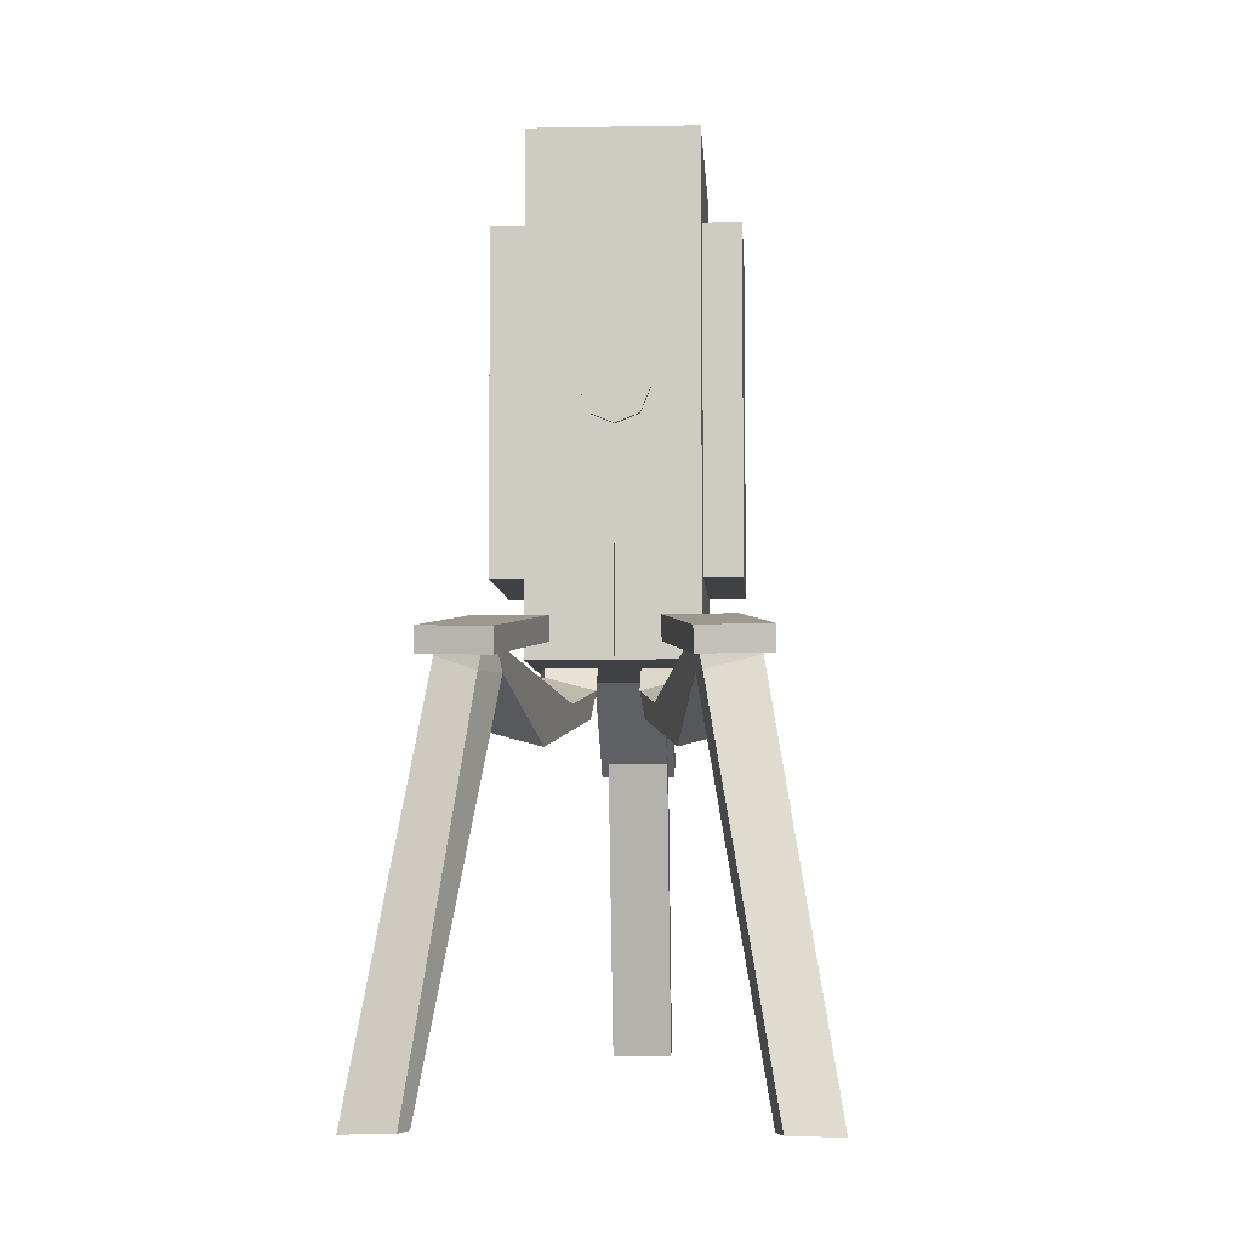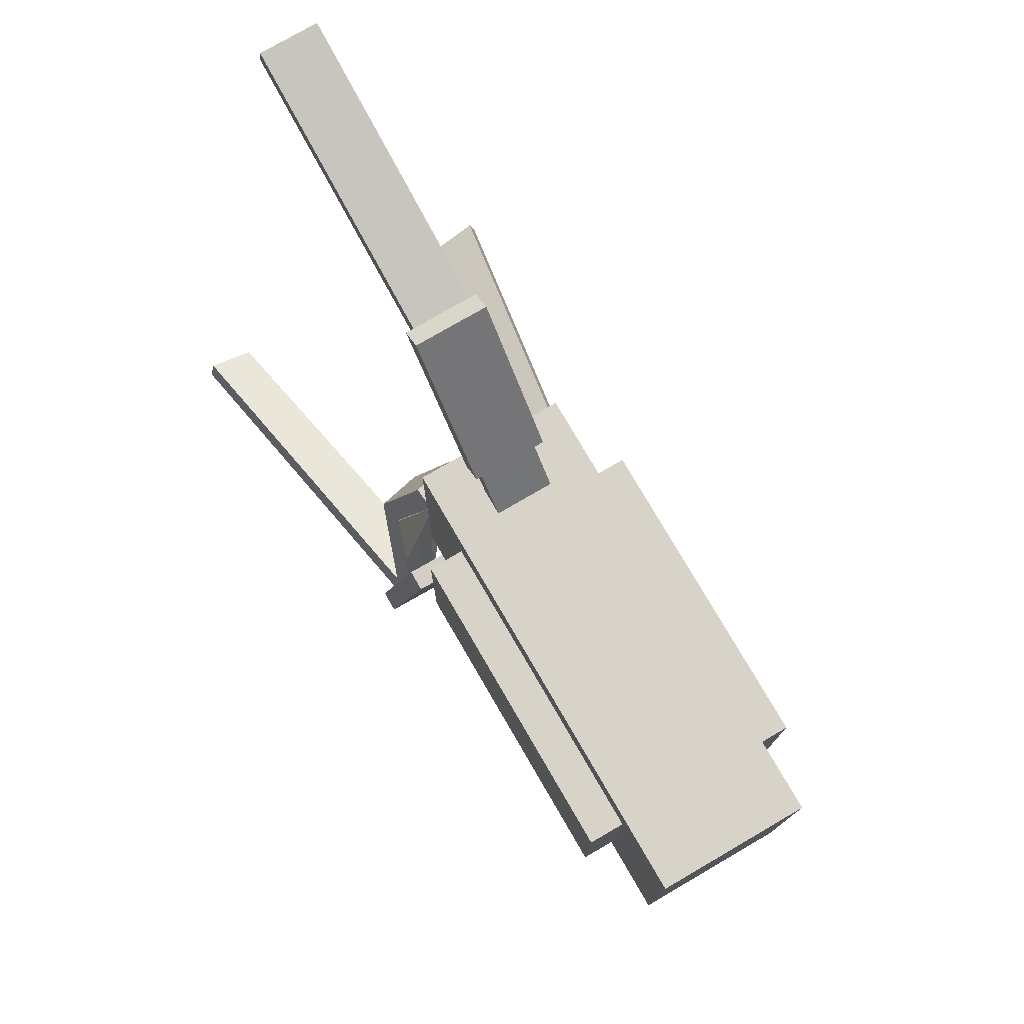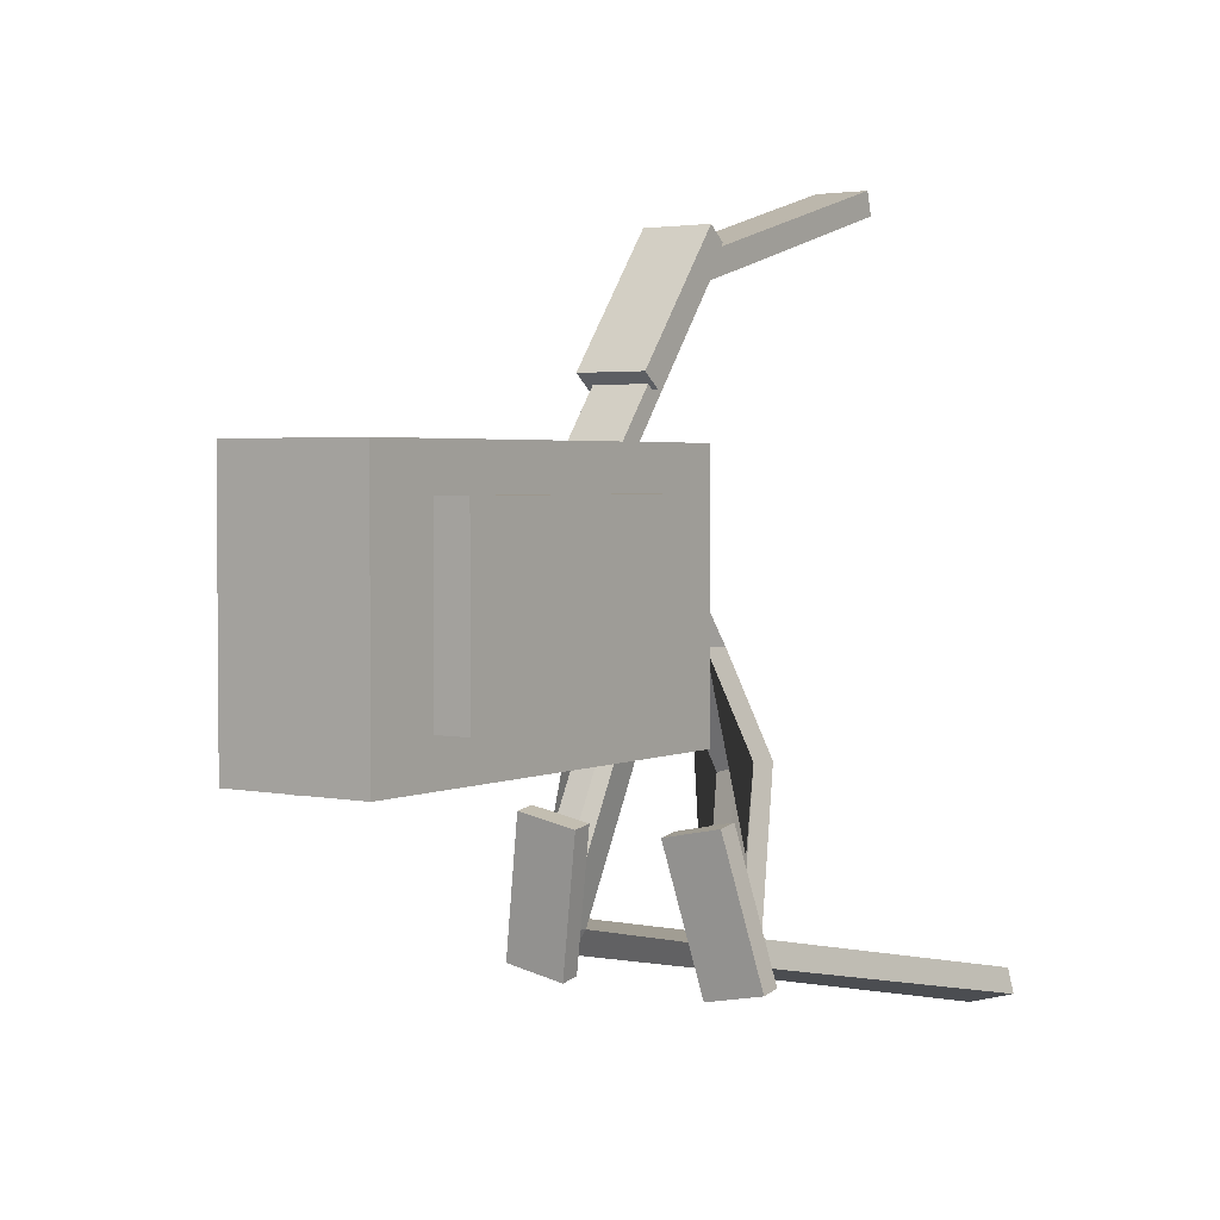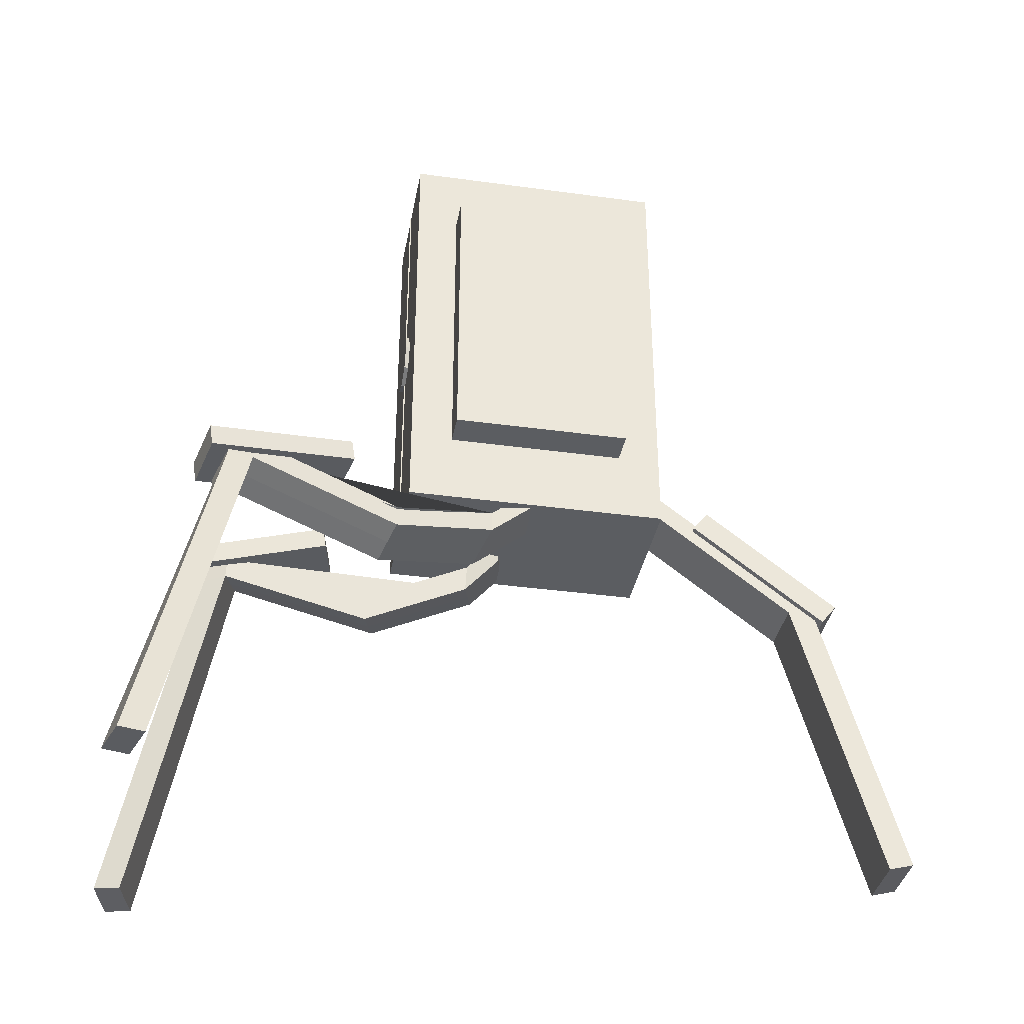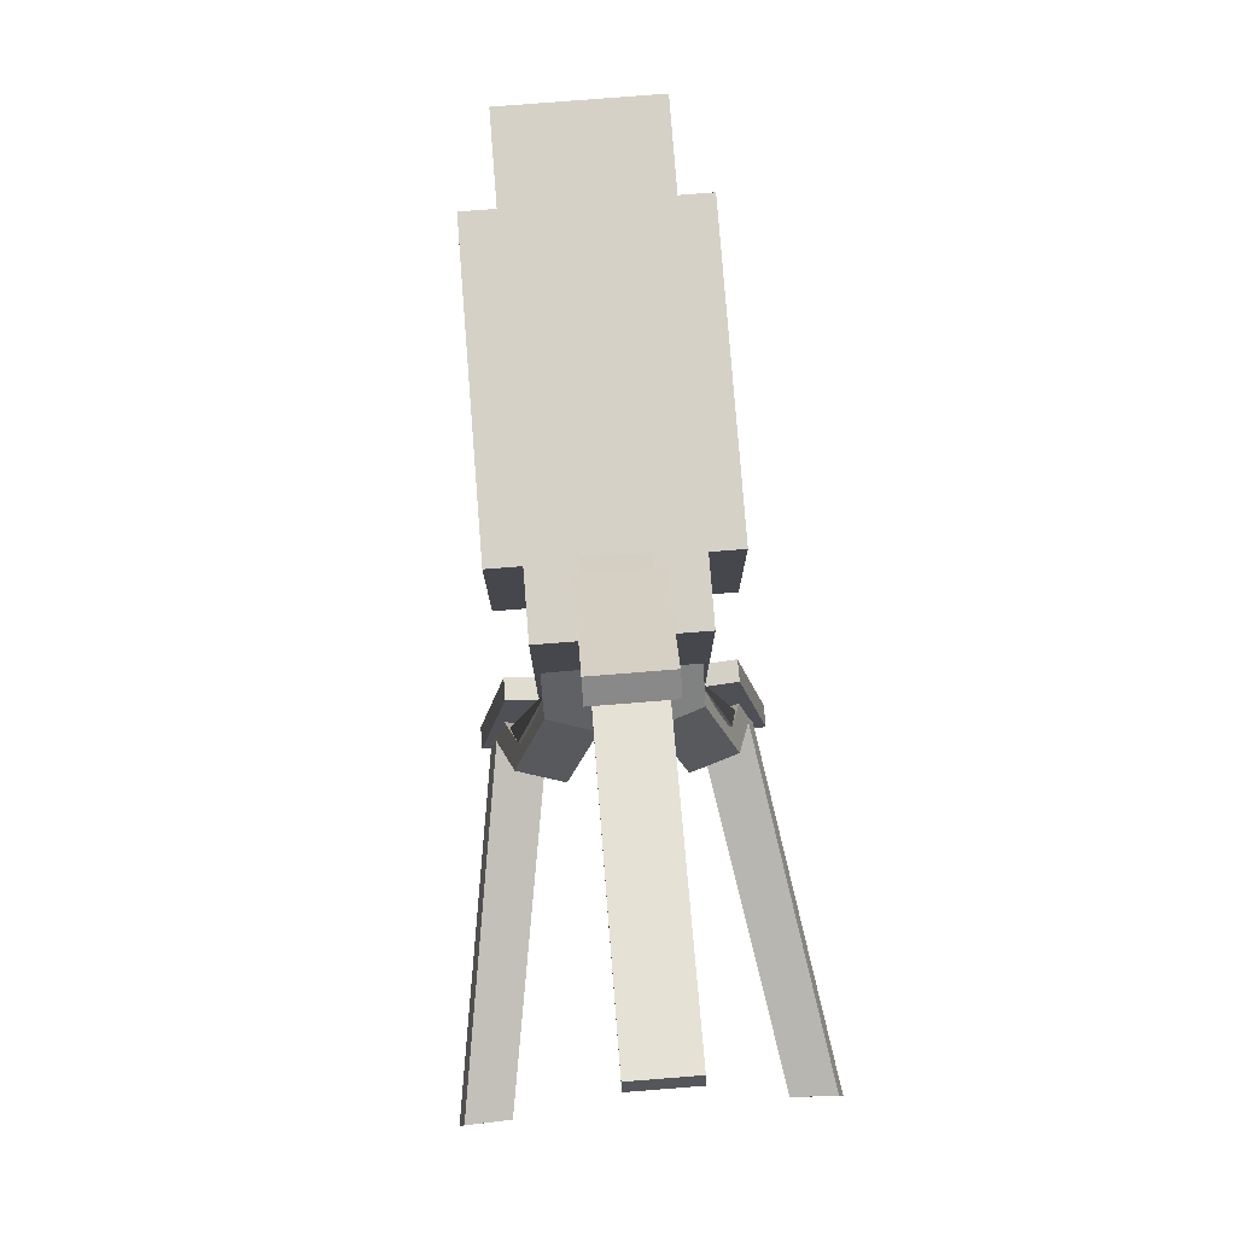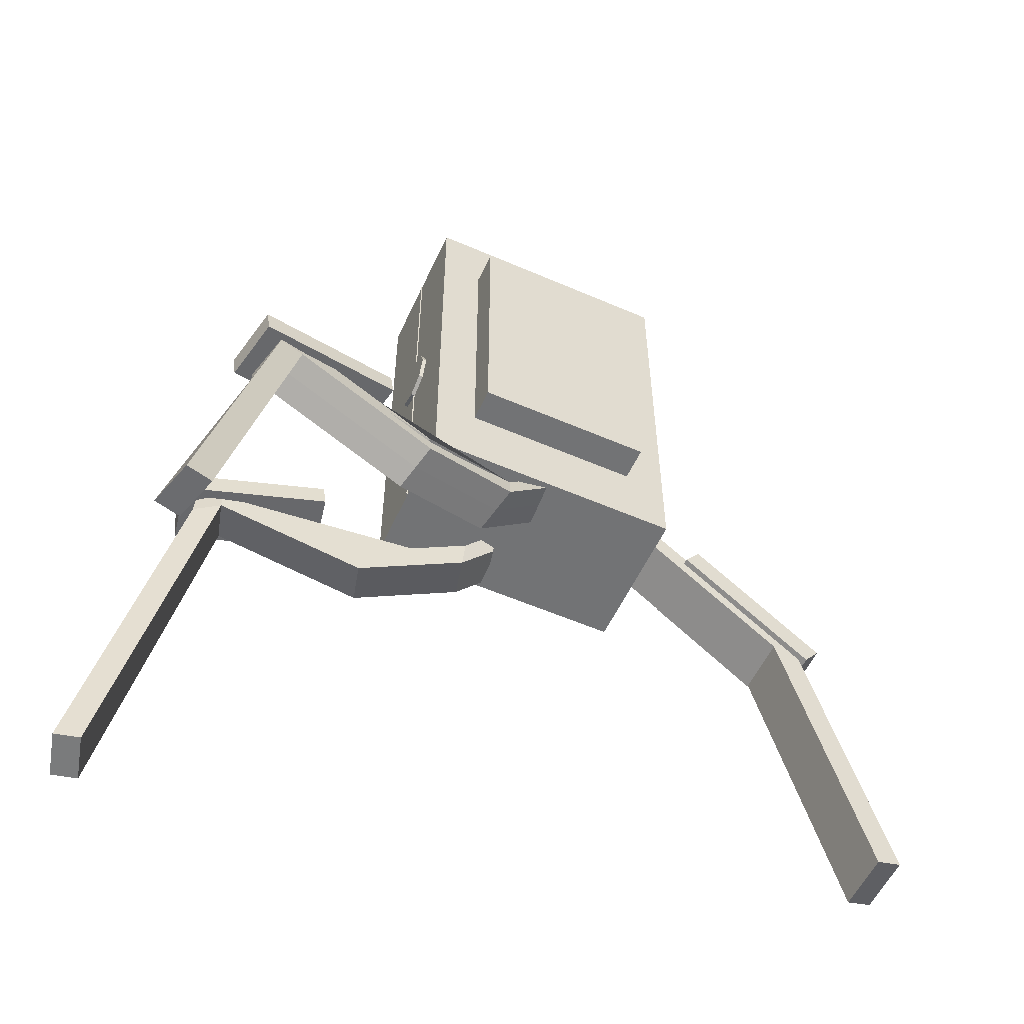
<metadata>
{"format":"obj","ext":"obj","renderer":"f3d","projection":"perspective","resolution":1024,"background":"white","views":[{"elev":-5.6,"azim":-176.7,"up":"+Y"},{"elev":76.8,"azim":149.8,"up":"+Z"},{"elev":2.9,"azim":-145.2,"up":"+Z"},{"elev":-36.2,"azim":-100.2,"up":"+Y"},{"elev":79.1,"azim":-4.5,"up":"+Z"},{"elev":-55.8,"azim":-114.5,"up":"+Y"}]}
</metadata>
<code>
o Cube.003_Cube.006
v 0.1899 0.1631 -0.3727
v 0.1899 0.2011 -0.3786
v 0.08034 0.1597 -0.3949
v 0.08034 0.1976 -0.4008
v 0.2423 0.1238 -0.6249
v 0.2423 0.1617 -0.6309
v 0.1327 0.1203 -0.6471
v 0.1327 0.1582 -0.6531
v -0.132 0.1203 -0.6471
v -0.2416 0.1617 -0.6309
v -0.2416 0.1238 -0.6249
v -0.07964 0.1976 -0.4008
v -0.07964 0.1597 -0.3949
v -0.1892 0.2011 -0.3786
v -0.1892 0.1631 -0.3727
v -0.132 0.1582 -0.6531
v 0.06314 0.00138 0.5121
v 0.06314 0.03581 0.539
v -0.06405 0.00138 0.5121
v -0.06405 0.03581 0.539
v 0.06314 0.1838 0.2784
v 0.06314 0.2182 0.3053
v -0.06405 0.1838 0.2784
v -0.06405 0.2182 0.3053
v -0.1327 0.2743 0.1225
v -0.1327 0.8154 0.1225
v -0.1941 0.2743 0.1225
v -0.1941 0.8154 0.1225
v -0.1327 0.2743 -0.1914
v -0.1327 0.8154 -0.1914
v -0.1941 0.2743 -0.1914
v -0.1941 0.8154 -0.1914
v 0.1289 0.1449 0.1976
v 0.1289 0.9449 0.1976
v -0.1337 0.1449 0.1976
v -0.1337 0.9449 0.1976
v 0.1289 0.1449 -0.2665
v 0.1289 0.9449 -0.2665
v -0.1337 0.1449 -0.2665
v -0.1337 0.9449 -0.2665
v 0.1897 0.2743 0.1225
v 0.1897 0.8154 0.1225
v 0.1283 0.2743 0.1225
v 0.1283 0.8154 0.1225
v 0.1897 0.2743 -0.1914
v 0.1897 0.8154 -0.1914
v 0.1283 0.2743 -0.1914
v 0.1283 0.8154 -0.1914
v -0.05878 0.5481 -0.2658
v -0.05878 0.5481 -0.2739
v -0.04315 0.5104 -0.2658
v -0.04315 0.5104 -0.2739
v -0.00541 0.4948 -0.2658
v -0.00541 0.4948 -0.2739
v 0.03232 0.5104 -0.2658
v 0.03232 0.5104 -0.2739
v 0.04796 0.5481 -0.2658
v 0.04796 0.5481 -0.2739
v 0.03232 0.5859 -0.2658
v 0.03232 0.5859 -0.2739
v -0.00541 0.6015 -0.2658
v -0.00541 0.6015 -0.2739
v -0.04315 0.5859 -0.2658
v -0.04315 0.5859 -0.2739
v -0.000109 0.1493 -0.2688
v -0.000109 0.9404 -0.2688
v -0.004799 0.1493 -0.2688
v -0.004799 0.9404 -0.2688
v -0.000109 0.1493 -0.2601
v -0.000109 0.9404 -0.2601
v -0.004799 0.1493 -0.2601
v -0.004799 0.9404 -0.2601
v 0.1199 0.08685 -0.114
v 0.1115 0.1304 -0.1123
v 0.03888 0.06464 -0.1361
v 0.03048 0.1082 -0.1344
v 0.2091 0.1239 -0.5522
v 0.2007 0.1675 -0.5505
v 0.128 0.1017 -0.5743
v 0.138 0.1453 -0.5726
v 0.04866 0.03387 0.4953
v 0.04866 0.02214 0.4525
v -0.05349 0.03387 0.4953
v -0.05349 0.02214 0.4525
v 0.04866 -0.4764 0.6349
v 0.04866 -0.4881 0.5921
v -0.05349 -0.4764 0.6349
v -0.05349 -0.4881 0.5921
v 0.2091 0.1239 -0.5522
v 0.128 0.1017 -0.5743
v 0.2198 0.1239 -0.596
v 0.2114 0.1675 -0.5943
v 0.1571 0.1017 -0.6181
v 0.1487 0.1453 -0.6164
v 0.3127 -0.5006 -0.6801
v 0.2317 -0.497 -0.7022
v 0.3234 -0.5006 -0.7239
v 0.2424 -0.497 -0.746
v 0.08035 0.07574 -0.1251
v 0.09428 0.01439 -0.3142
v 0.1695 0.1128 -0.5632
v 0.1753 0.03659 -0.2921
v 0.1358 0.02549 -0.3032
v 0.07195 0.1193 -0.1234
v 0.08588 0.05798 -0.3125
v 0.1611 0.1564 -0.5616
v 0.1669 0.08019 -0.2905
v 0.1274 0.06909 -0.3015
v -0.1246 0.08685 -0.114
v -0.1162 0.1304 -0.1123
v -0.04355 0.06464 -0.1361
v -0.03515 0.1082 -0.1344
v -0.2137 0.1239 -0.5522
v -0.2053 0.1675 -0.5505
v -0.1327 0.1017 -0.5743
v -0.1243 0.1453 -0.5726
v -0.2137 0.1239 -0.5522
v -0.1327 0.1017 -0.5743
v -0.2245 0.1239 -0.596
v -0.2161 0.1675 -0.5943
v -0.1434 0.1017 -0.6181
v -0.135 0.1453 -0.6164
v -0.3174 -0.5006 -0.6801
v -0.2364 -0.497 -0.7022
v -0.3281 -0.5006 -0.7239
v -0.2471 -0.497 -0.746
v -0.08503 0.07574 -0.1251
v -0.09895 0.01439 -0.3142
v -0.1742 0.1128 -0.5632
v -0.18 0.03659 -0.2921
v -0.1404 0.02549 -0.3032
v -0.07663 0.1193 -0.1234
v -0.09055 0.05798 -0.3125
v -0.1658 0.1564 -0.5616
v -0.1716 0.08019 -0.2905
v -0.132 0.06909 -0.3015
v 0.04866 0.2692 0.1908
v 0.04866 0.2575 0.1479
v -0.05349 0.2692 0.1908
v -0.05349 0.2575 0.1479
v 0.1199 0.08685 -0.114
v 0.1115 0.1304 -0.1123
v 0.03888 0.06464 -0.1361
v 0.03048 0.1082 -0.1344
v -0.1246 0.08685 -0.114
v -0.1162 0.1304 -0.1123
v -0.04355 0.06464 -0.1361
v -0.03515 0.1082 -0.1344
v 0.08035 0.07574 -0.1251
v 0.07195 0.1193 -0.1234
v -0.08503 0.07574 -0.1251
v -0.07663 0.1193 -0.1234
v 0.1199 0.08685 -0.114
v 0.1115 0.1304 -0.1123
v 0.03888 0.06464 -0.1361
v 0.03048 0.1082 -0.1344
v -0.1246 0.08685 -0.114
v -0.1162 0.1304 -0.1123
v -0.04355 0.06464 -0.1361
v -0.03515 0.1082 -0.1344
v -0.1246 0.1715 -0.00918
v -0.1162 0.2151 -0.00751
v -0.04355 0.1493 -0.03127
v -0.03515 0.1928 -0.0296
v -0.08503 0.1604 -0.02022
v -0.07663 0.204 -0.01855
v 0.1199 0.1574 -0.05331
v 0.1115 0.201 -0.05164
v 0.03888 0.1352 -0.0754
v 0.03048 0.1788 -0.07373
v 0.08035 0.1463 -0.06435
v 0.07195 0.1899 -0.06268
f 1 2 4 3
f 3 4 8 7
f 7 8 6 5
f 5 6 2 1
f 3 7 5 1
f 8 4 2 6
f 13 12 16 9
f 15 14 12 13
f 9 16 10 11
f 11 10 14 15
f 13 9 11 15
f 16 10 14 12
f 17 18 20 19
f 19 20 24 23
f 23 24 22 21
f 21 22 18 17
f 19 23 21 17
f 24 20 18 22
f 25 26 28 27
f 27 28 32 31
f 31 32 30 29
f 29 30 26 25
f 27 31 29 25
f 32 28 26 30
f 33 34 36 35
f 35 36 40 39
f 39 40 38 37
f 37 38 34 33
f 35 39 37 33
f 40 36 34 38
f 41 42 44 43
f 43 44 48 47
f 47 48 46 45
f 45 46 42 41
f 43 47 45 41
f 48 44 42 46
f 49 50 52 51
f 51 52 54 53
f 53 54 56 55
f 55 56 58 57
f 57 58 60 59
f 59 60 62 61
f 52 50 64 62 60 58 56 54
f 61 62 64 63
f 63 64 50 49
f 49 51 53 55 57 59 61 63
f 65 66 68 67
f 67 68 72 71
f 71 72 70 69
f 69 70 66 65
f 67 71 69 65
f 72 68 66 70
f 104 76 170 172
f 75 76 105 80 79 100
f 78 77 91 92
f 77 78 107 74 73 102
f 103 101 77 102
f 108 104 74 107
f 81 82 138 137
f 83 84 88 87
f 87 88 86 85
f 85 86 82 81
f 83 87 85 81
f 88 84 82 86
f 77 101 79 90 89
f 93 94 92 91
f 79 93 98 96
f 80 106 78 92 94
f 79 80 94 93
f 95 96 98 97
f 91 77 95 97
f 77 101 79 96 95
f 93 91 97 98
f 99 103 102 73
f 75 100 103 99
f 100 79 101 103
f 106 108 107 78
f 80 105 108 106
f 105 76 104 108
f 111 127 165 163
f 111 112 133 116 115 128
f 114 113 119 120
f 113 114 135 110 109 130
f 131 129 113 130
f 136 132 110 135
f 113 129 115 118 117
f 121 122 120 119
f 115 121 126 124
f 116 134 114 120 122
f 115 116 122 121
f 123 124 126 125
f 119 113 123 125
f 113 129 115 124 123
f 121 119 125 126
f 127 131 130 109
f 111 128 131 127
f 128 115 129 131
f 134 136 135 114
f 116 133 136 134
f 133 112 132 136
f 137 138 140 139
f 82 84 140 138
f 83 81 137 139
f 84 83 139 140
f 112 111 147 148
f 109 110 146 145
f 76 75 143 144
f 73 74 142 141
f 148 147 159 160
f 144 143 155 156
f 145 146 158 157
f 141 142 154 153
f 161 162 166 164 163 165
f 112 111 163 164
f 109 110 162 161
f 110 132 166 162
f 132 112 164 166
f 127 109 161 165
f 167 168 172 170 169 171
f 99 73 167 171
f 74 104 172 168
f 76 75 169 170
f 73 74 168 167
f 75 99 171 169
l 132 152
l 104 150
l 127 151
l 99 149

</code>
